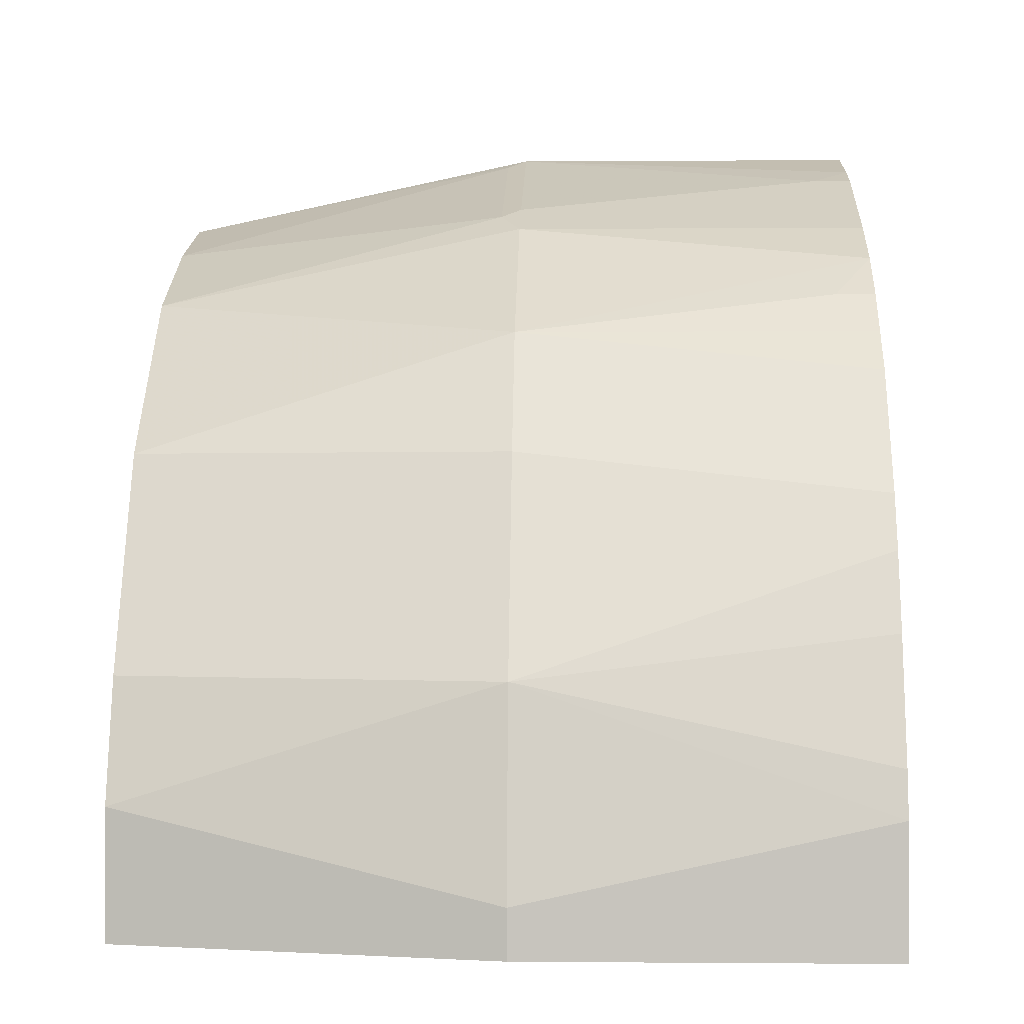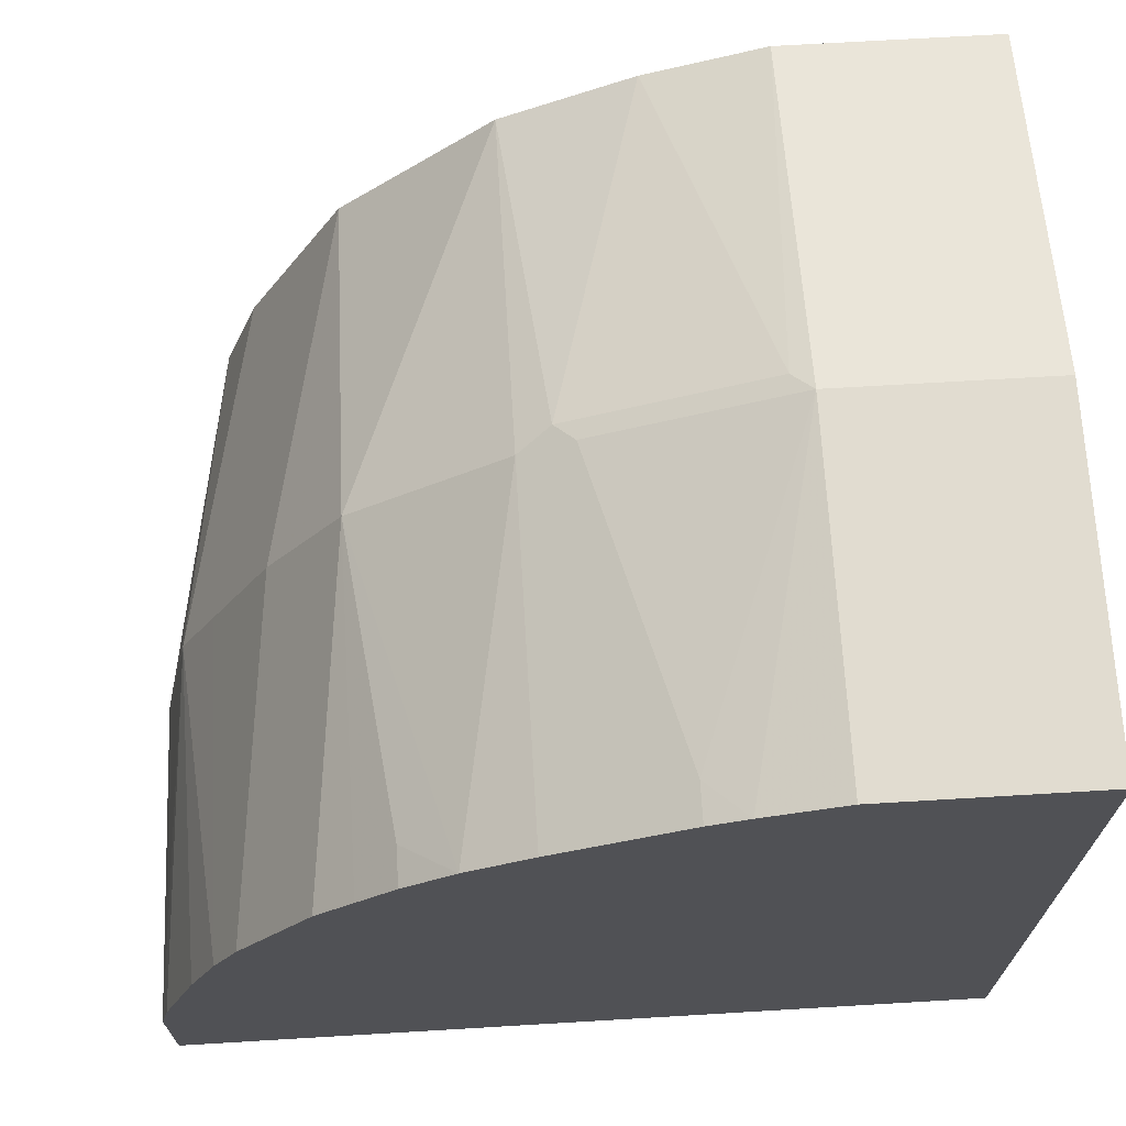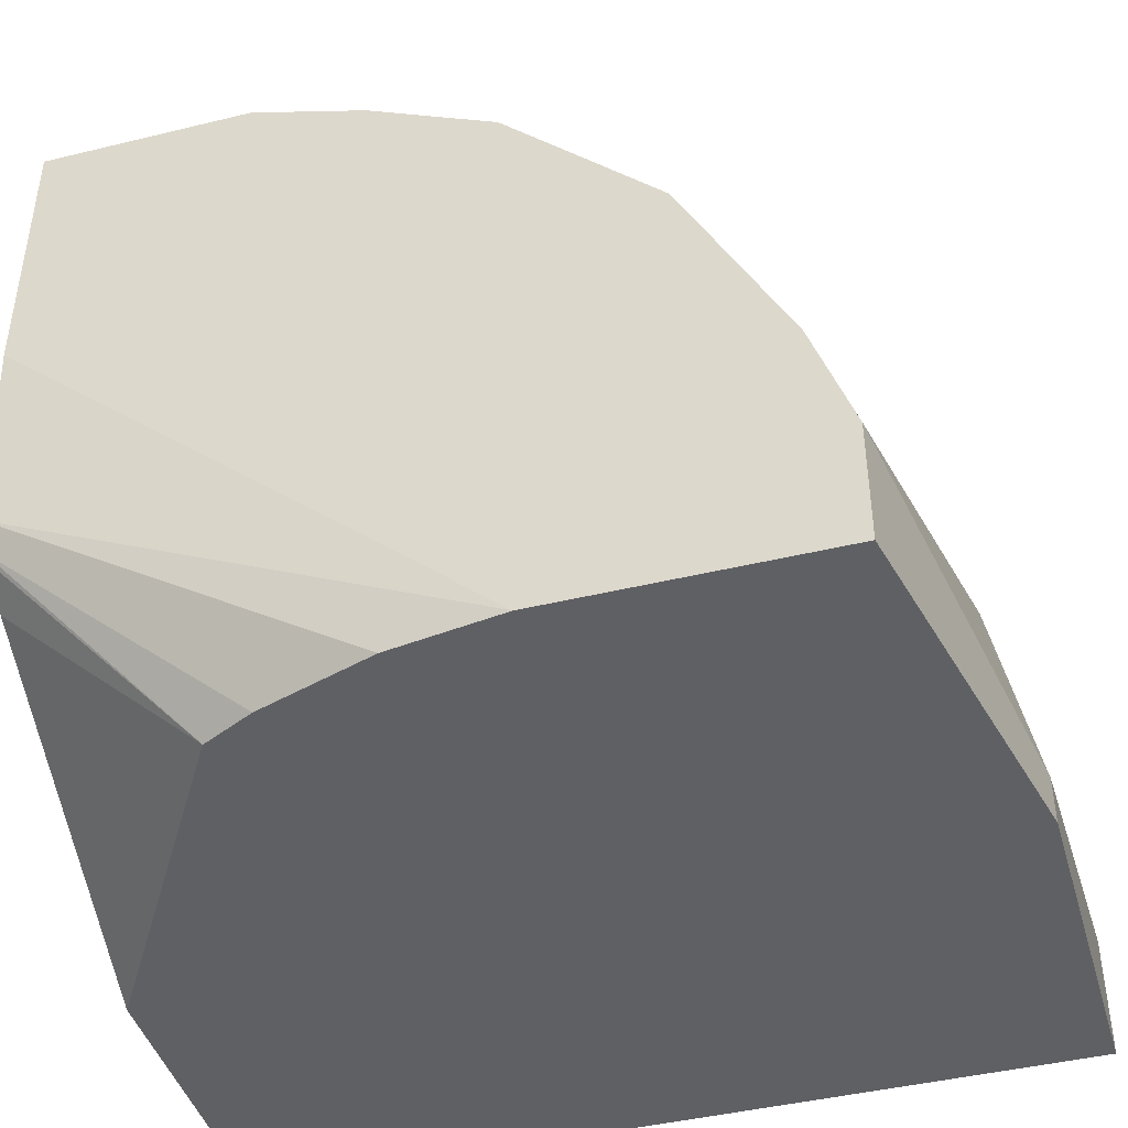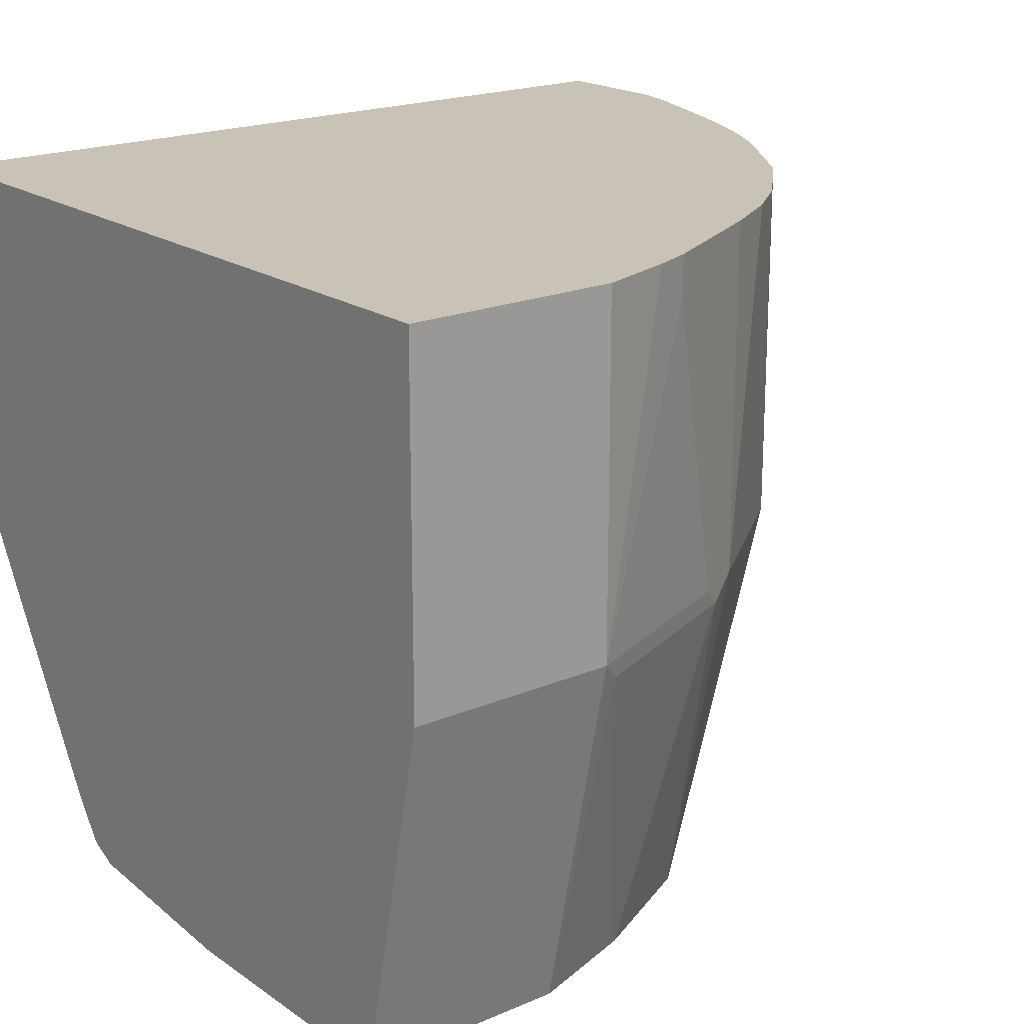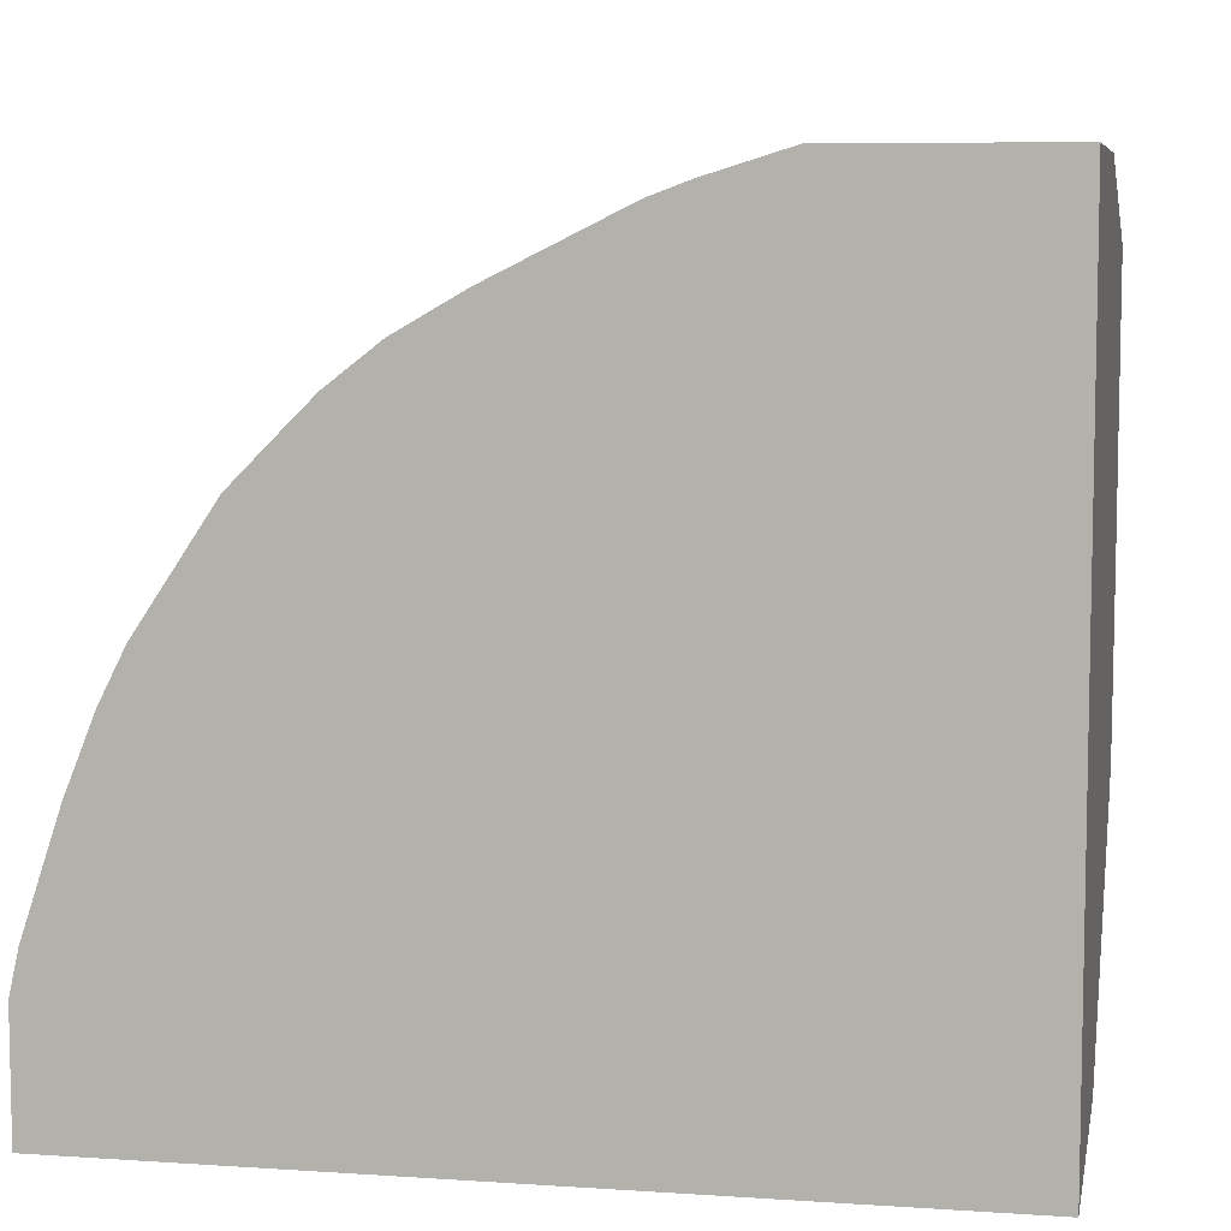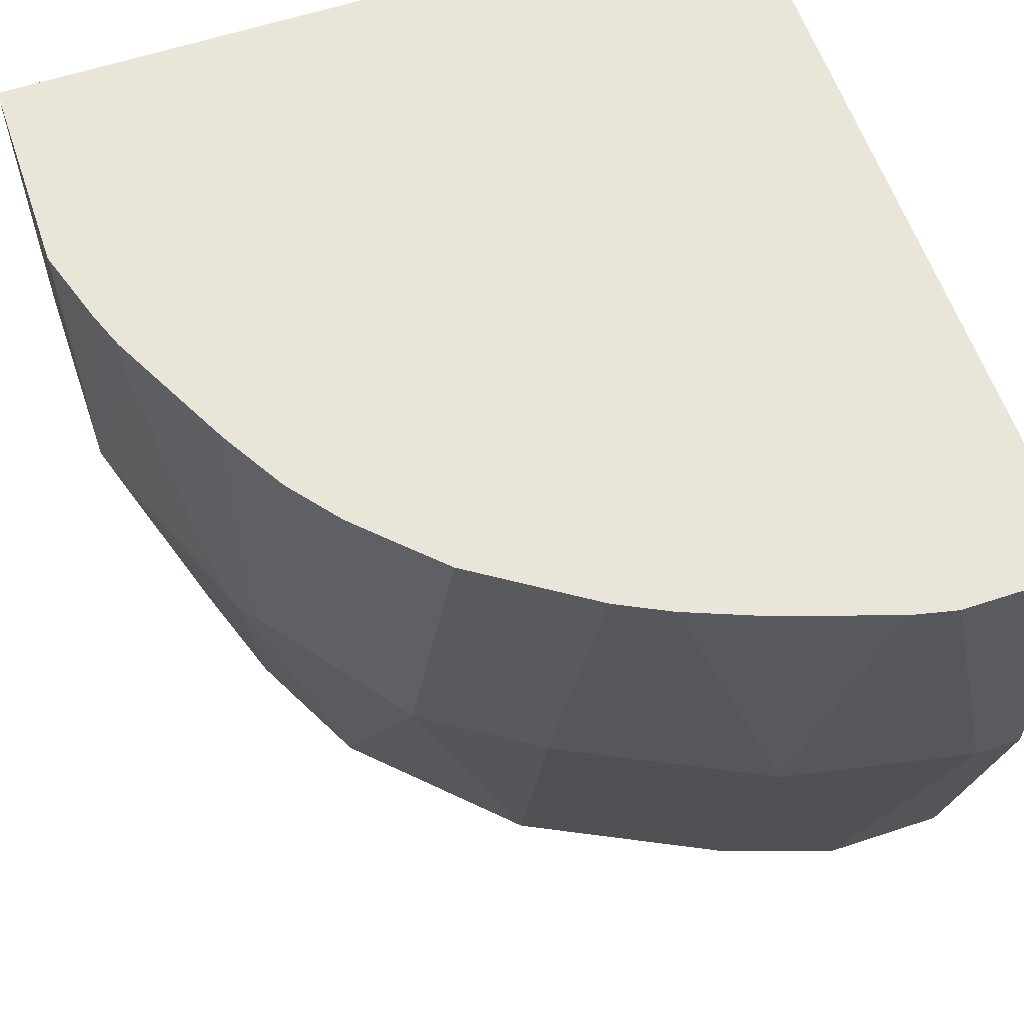
<metadata>
{"format":"obj","ext":"obj","renderer":"f3d","projection":"perspective","resolution":1024,"background":"white","views":[{"elev":-0.1,"azim":-88.1,"up":"+Y"},{"elev":69.4,"azim":-3.4,"up":"+Y"},{"elev":-43.6,"azim":-164.0,"up":"+Y"},{"elev":19.5,"azim":141.5,"up":"+Z"},{"elev":7.4,"azim":10.8,"up":"+Y"},{"elev":59.7,"azim":-108.8,"up":"+Z"}]}
</metadata>
<code>
v -0.2992 -0.06783 -0.226
v -0.2992 -0.06783 -0.3546
v -0.2992 0.01974 -0.5087
v -0.2992 0.008272 -0.4915
v -0.3815 -0.06783 -0.489
v -0.4981 -0.06783 -0.5231
v -0.6448 -0.06783 -0.3708
v -0.6126 -0.06783 -0.5231
v -0.6126 -0.0161 -0.5231
v -0.6448 -0.04834 -0.3708
v -0.6287 0.03227 -0.3708
v -0.6448 -0.01636 -0.226
v -0.6408 0.001782 -0.226
v -0.6247 0.05012 -0.226
v -0.6448 -0.06783 -0.226
v -0.2992 0.2579 -0.226
v -0.5373 0.1827 -0.226
v -0.6125 0.08064 -0.226
v -0.6126 0.0645 -0.3708
v -0.5965 0.03227 -0.5231
v -0.5535 0.1182 -0.5231
v -0.5857 0.1182 -0.3708
v -0.6018 0.102 -0.226
v -0.5695 0.1503 -0.226
v -0.5535 0.1666 -0.226
v -0.5535 0.1666 -0.3708
v -0.5373 0.1827 -0.2418
v -0.516 0.1993 -0.226
v -0.489 0.2149 -0.226
v -0.489 0.2149 -0.3708
v -0.489 0.1827 -0.5231
v -0.4755 0.2216 -0.3788
v -0.4675 0.2257 -0.3708
v -0.3869 0.2579 -0.3708
v -0.4353 0.2418 -0.2418
v -0.4353 0.2418 -0.226
v -0.4194 0.2478 -0.226
v -0.3869 0.2579 -0.226
v -0.2992 0.2579 -0.3708
v -0.2992 0.2257 -0.5231
v -0.2992 0.1112 -0.5231
v -0.2992 0.03227 -0.5158
v -0.4514 -0.06783 -0.5158
v -0.403 -0.06783 -0.4997
v -0.2992 0.02152 -0.5105
v -0.4353 0.2096 -0.5231
v -0.3869 0.2257 -0.5231
v -0.395 0.2539 -0.3788
f 41 40 3
f 37 17 16
f 41 6 40
f 3 40 1
f 16 1 40
f 39 16 40
f 39 40 34
f 39 34 16
f 29 17 37
f 36 29 37
f 38 16 34
f 38 34 37
f 35 37 34
f 35 36 37
f 33 30 29
f 33 29 36
f 33 36 35
f 42 6 41
f 33 35 34
f 38 37 16
f 43 6 42
f 31 46 21
f 43 45 44
f 33 34 32
f 9 21 8
f 8 21 6
f 48 47 46
f 22 24 26
f 22 26 21
f 31 21 26
f 32 46 31
f 32 48 46
f 43 44 6
f 32 34 48
f 47 40 46
f 46 40 21
f 21 40 6
f 42 41 3
f 44 5 6
f 45 5 44
f 45 3 5
f 45 42 3
f 43 42 45
f 47 34 40
f 33 32 30
f 48 34 47
f 30 31 26
f 16 15 1
f 2 1 15
f 7 2 15
f 10 7 15
f 12 10 15
f 12 15 14
f 13 12 14
f 13 14 11
f 13 11 12
f 17 15 16
f 12 11 10
f 10 9 7
f 7 9 8
f 7 8 6
f 7 6 2
f 2 6 5
f 4 2 5
f 4 5 3
f 2 3 1
f 30 32 31
f 10 11 9
f 18 15 17
f 4 3 2
f 11 14 18
f 14 15 18
f 28 30 26
f 28 17 29
f 27 17 28
f 27 28 26
f 27 26 17
f 25 17 26
f 25 26 24
f 25 24 17
f 24 18 17
f 28 29 30
f 23 24 22
f 23 22 18
f 22 19 18
f 20 19 22
f 20 22 21
f 20 21 9
f 11 20 9
f 11 18 19
f 11 19 20
f 23 18 24

</code>
